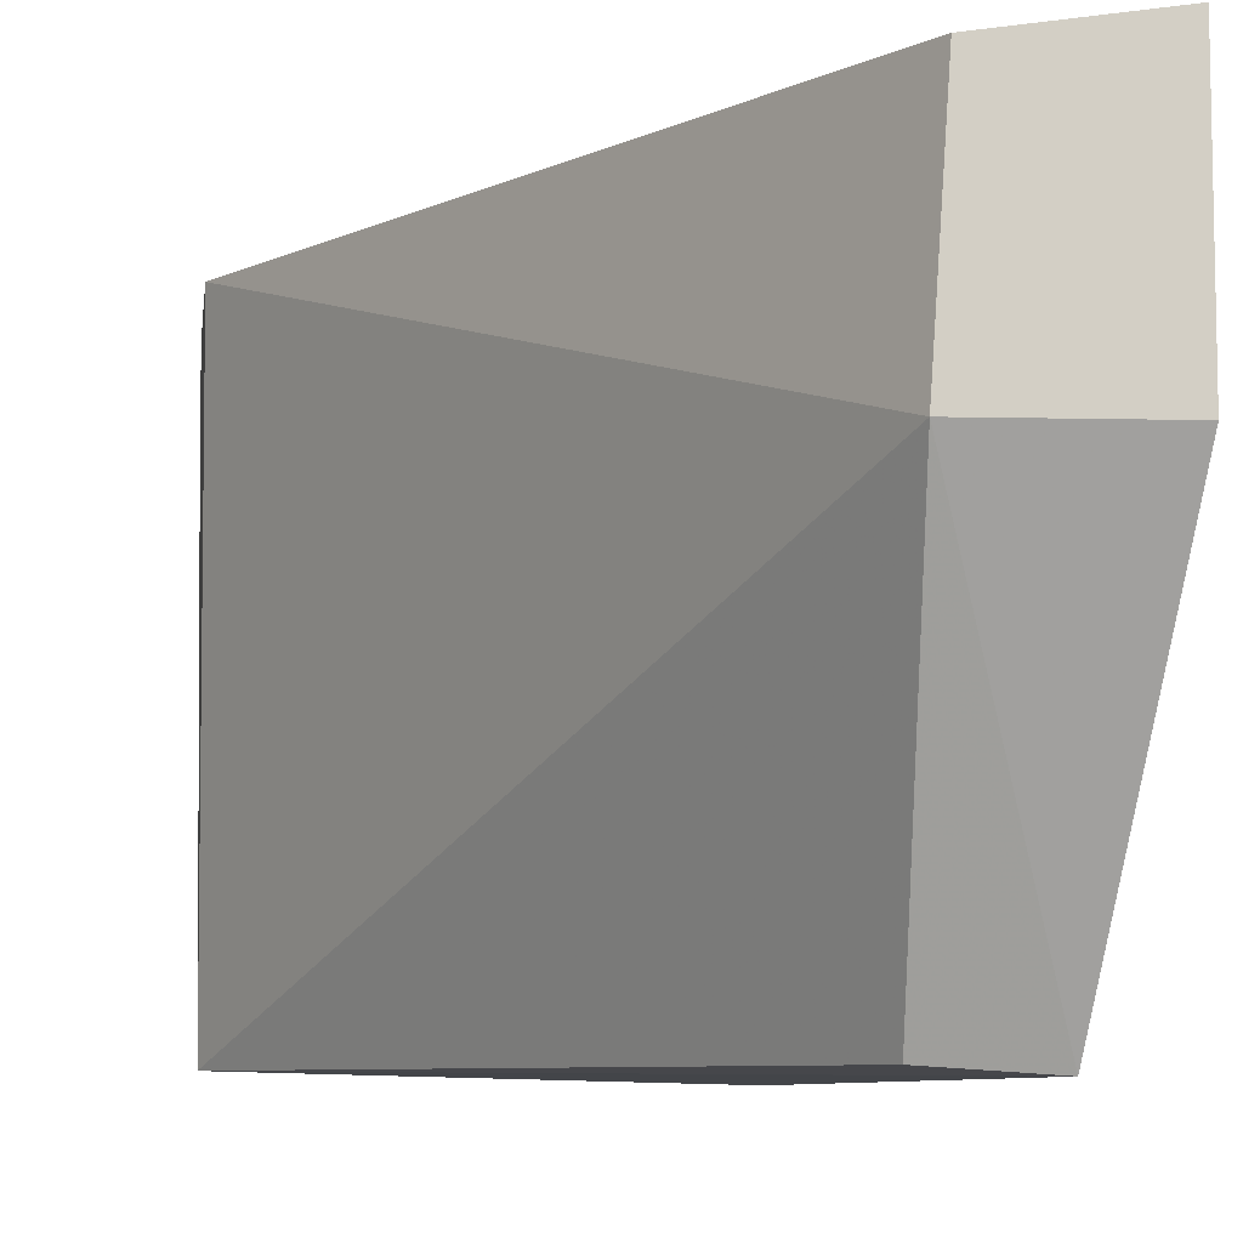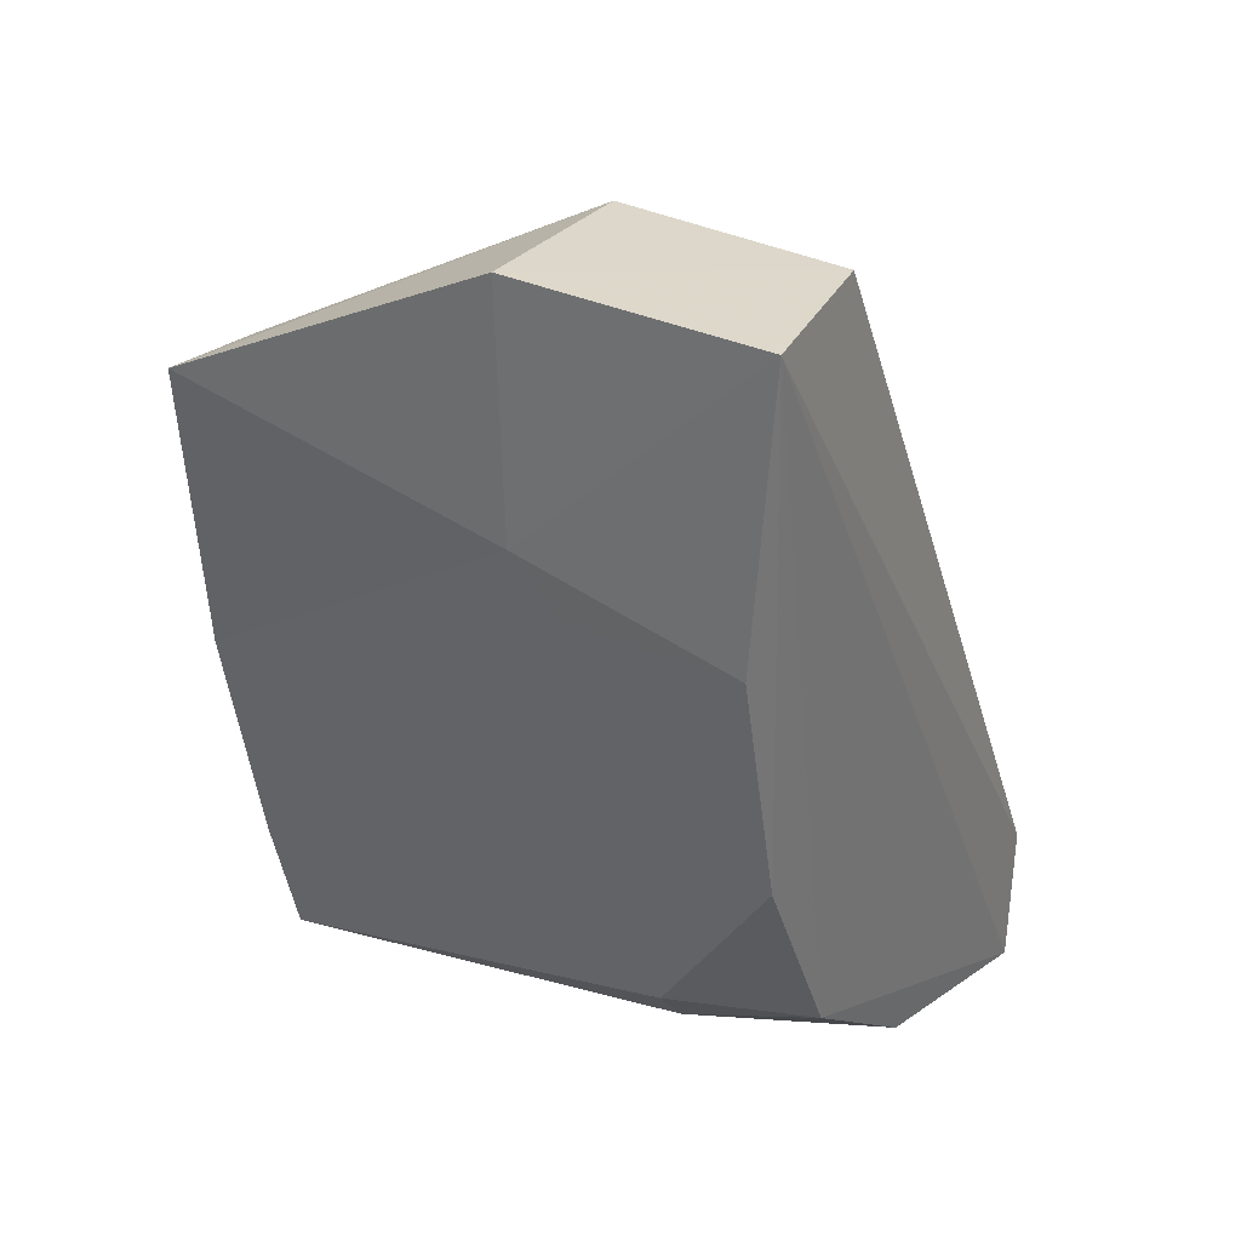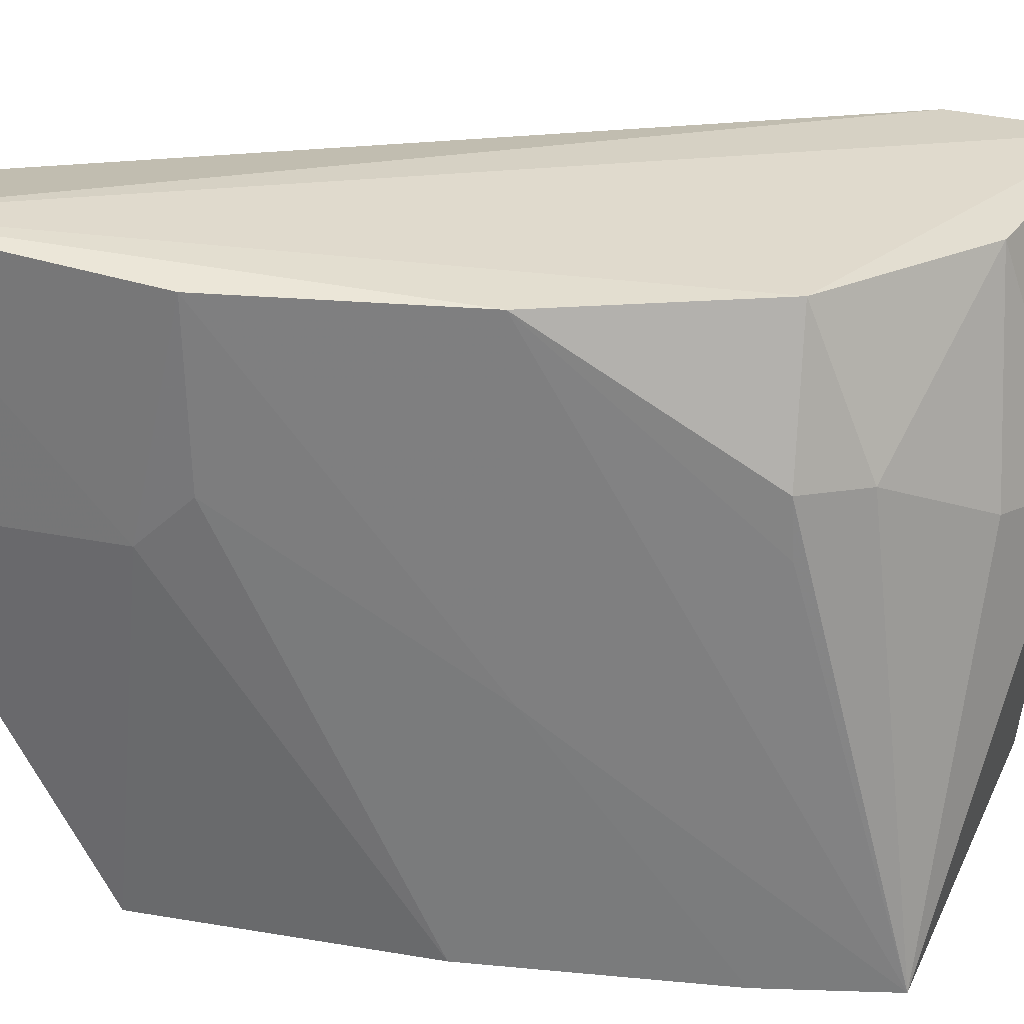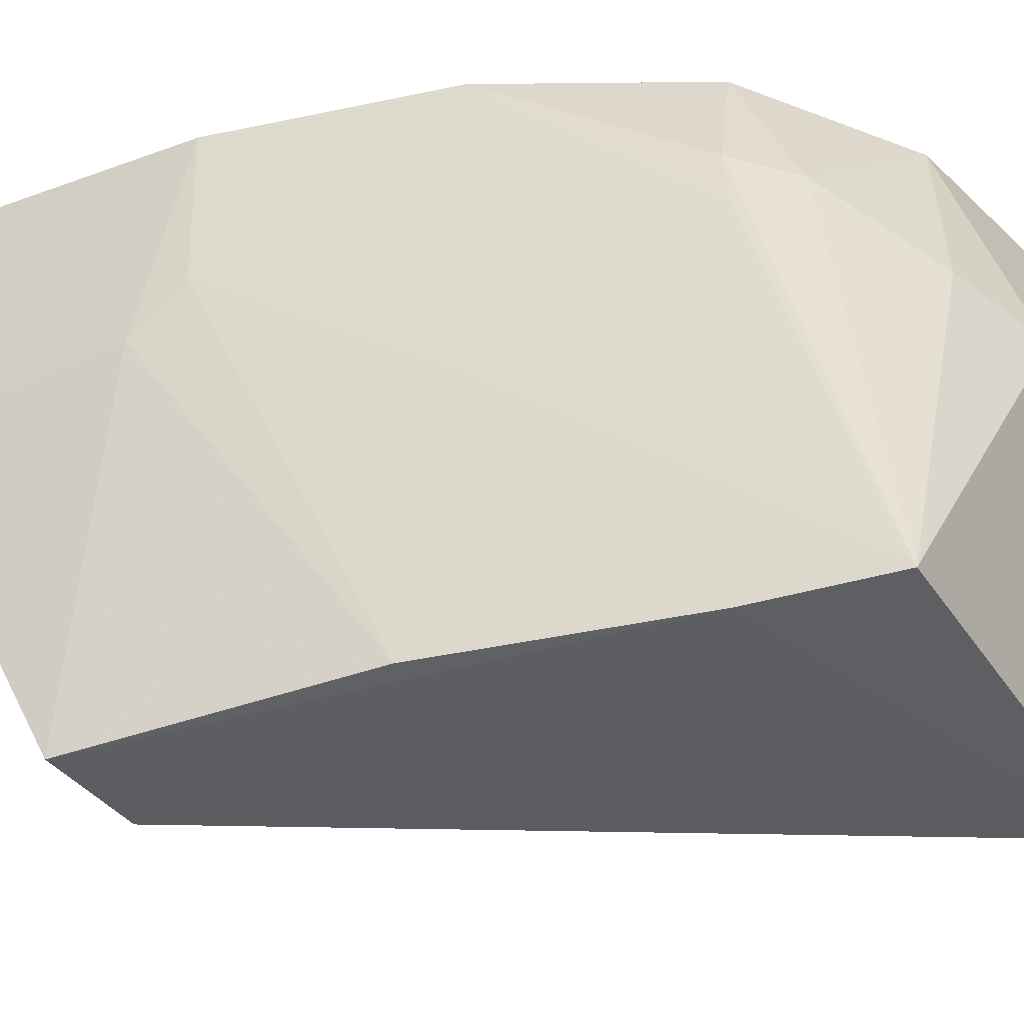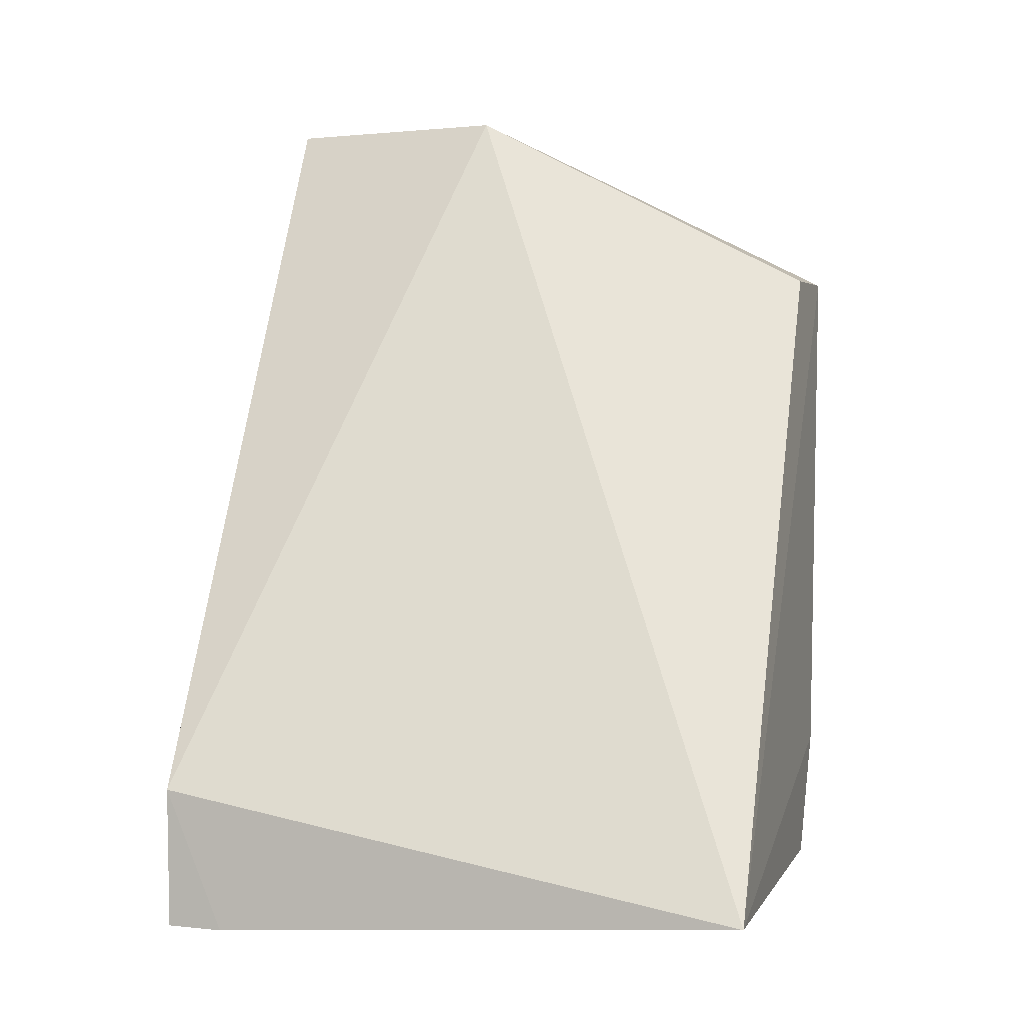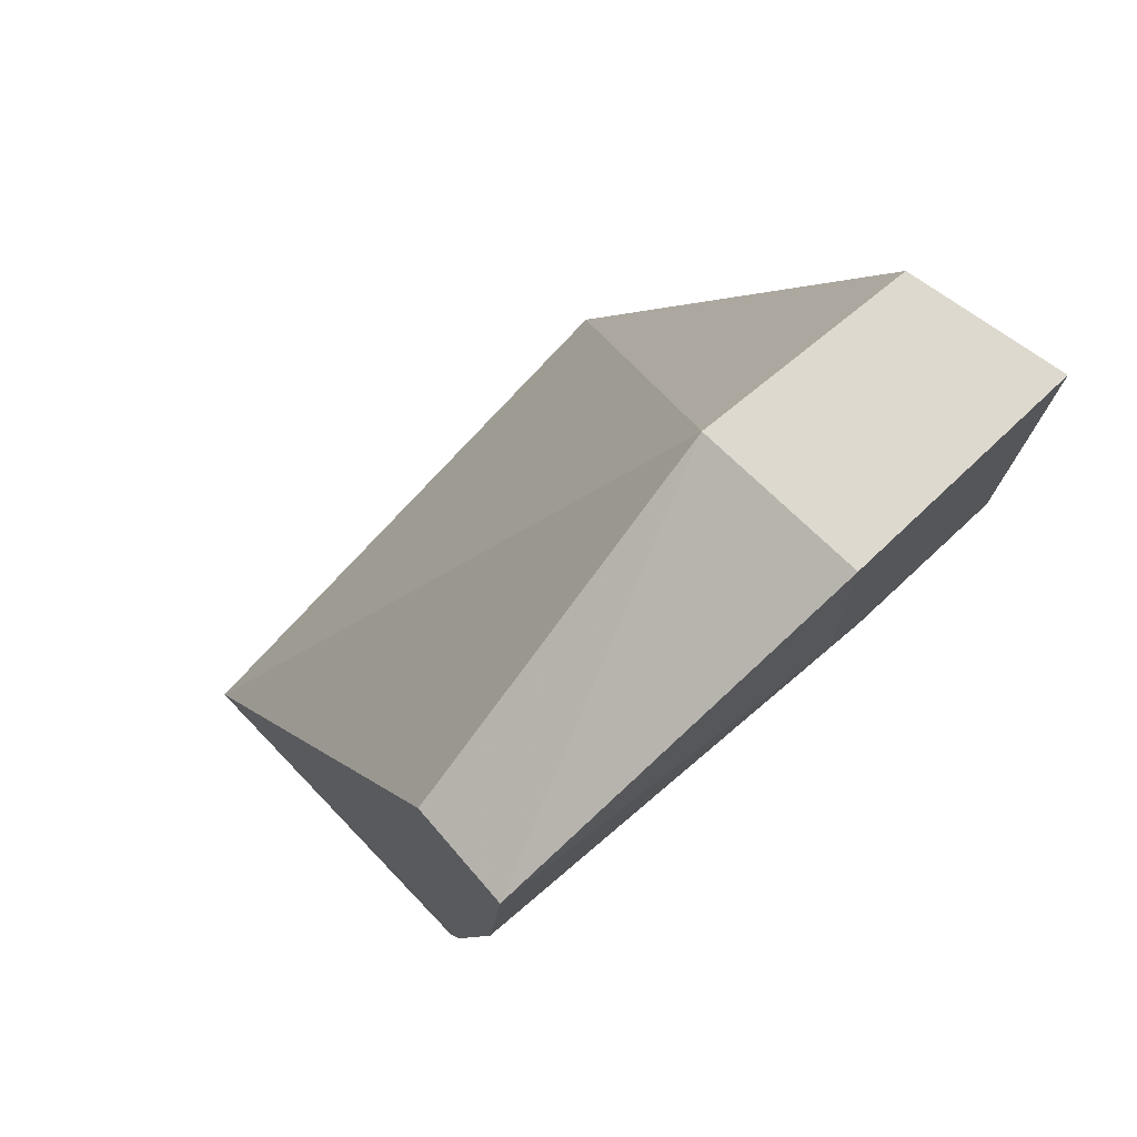
<metadata>
{"format":"obj","ext":"obj","renderer":"f3d","projection":"perspective","resolution":1024,"background":"white","views":[{"elev":-8.0,"azim":169.9,"up":"+Z"},{"elev":29.4,"azim":-56.7,"up":"+Y"},{"elev":28.8,"azim":-70.1,"up":"+Z"},{"elev":-41.0,"azim":-61.1,"up":"+Z"},{"elev":1.2,"azim":105.2,"up":"+Y"},{"elev":71.7,"azim":-134.3,"up":"+Y"}]}
</metadata>
<code>
v -0.01756 0.07622 0.128
v 0.01028 0.01289 0.1287
v 0.009939 0.01495 0.08516
v -0.02643 0.06312 0.08452
v -0.02452 0.03861 0.1282
v -0.01633 0.07651 0.1114
v -0.0291 0.07587 0.1301
v -0.01832 0.01574 0.08484
v -0.01846 0.06286 0.08503
v 0.01068 0.02323 0.1287
v -0.01708 0.02439 0.128
v -0.02845 0.05539 0.1159
v -0.02892 0.07632 0.1118
v -0.002768 0.01117 0.1115
v -0.02046 0.02487 0.08432
v 0.01032 0.01275 0.1246
v -0.0204 0.02379 0.1177
v -0.02871 0.05553 0.1284
v -0.02876 0.05926 0.1122
v -0.005726 0.01603 0.1279
v -0.02412 0.03817 0.1034
v -0.02039 0.02355 0.1137
v -0.02449 0.04241 0.08461
v -0.01691 0.01998 0.1172
v -0.009752 0.01426 0.1129
f 9 6 3
f 9 3 4
f 9 4 6
f 10 6 1
f 10 3 6
f 10 7 2
f 10 1 7
f 11 7 5
f 11 2 7
f 13 6 4
f 13 7 1
f 13 1 6
f 14 8 3
f 15 4 3
f 15 3 8
f 16 10 2
f 16 3 10
f 16 14 3
f 16 2 14
f 17 11 5
f 18 5 7
f 19 13 4
f 19 12 18
f 19 18 7
f 19 7 13
f 20 14 2
f 20 2 11
f 21 15 8
f 21 18 12
f 21 8 5
f 21 5 18
f 22 17 5
f 22 5 8
f 22 8 17
f 23 12 19
f 23 21 12
f 23 15 21
f 23 19 4
f 23 4 15
f 24 20 11
f 24 11 17
f 24 17 8
f 25 24 8
f 25 8 14
f 25 14 20
f 25 20 24

</code>
